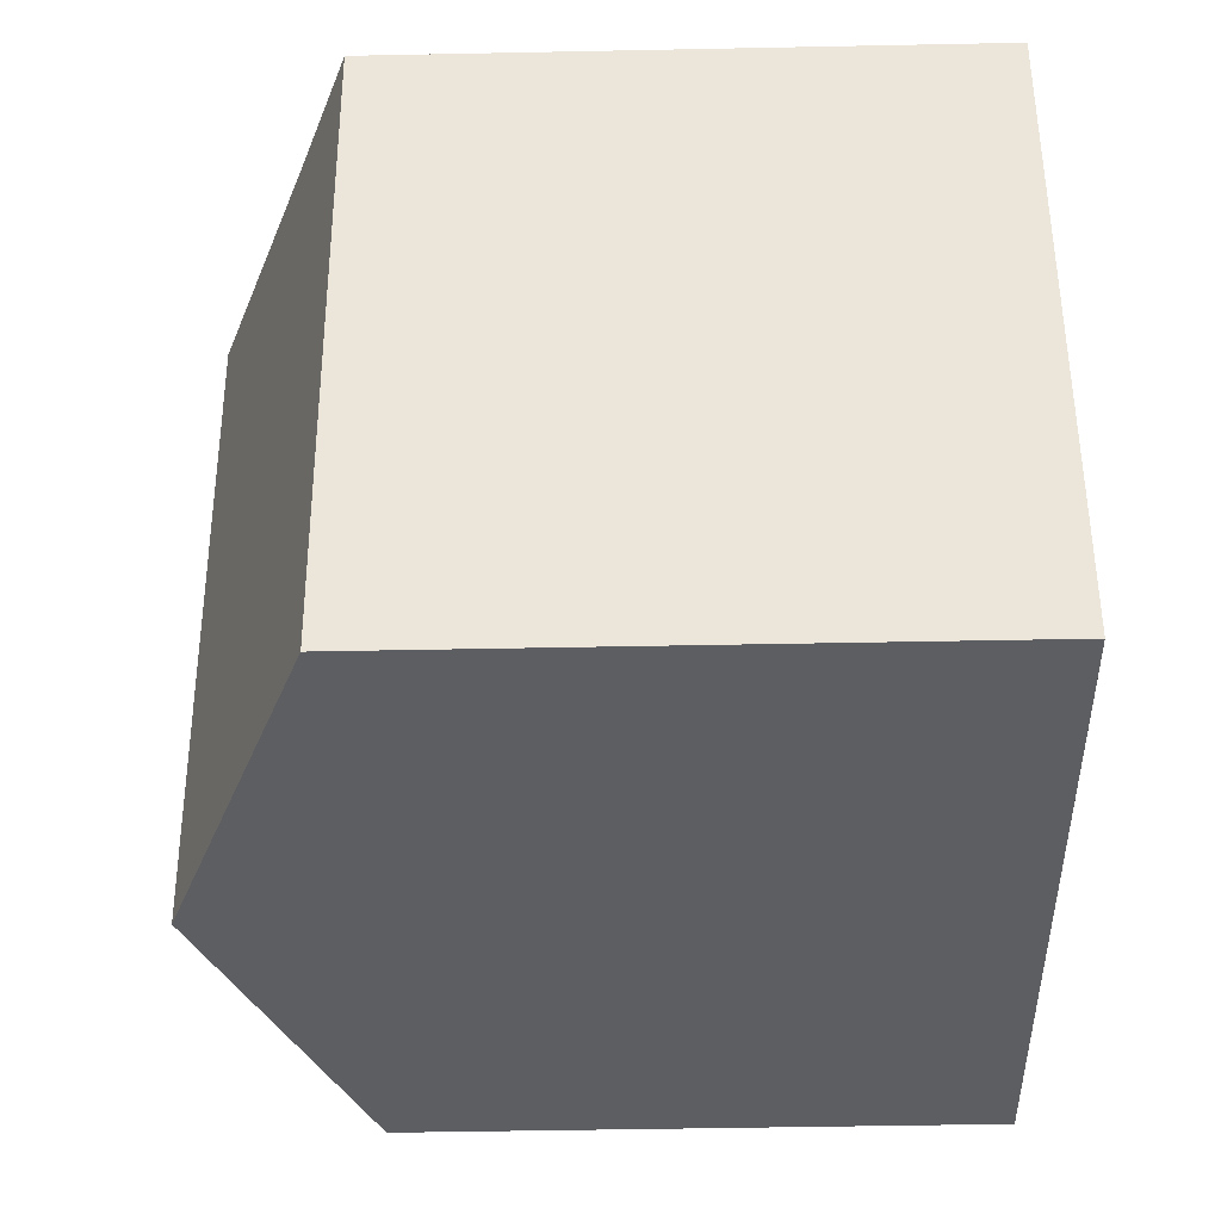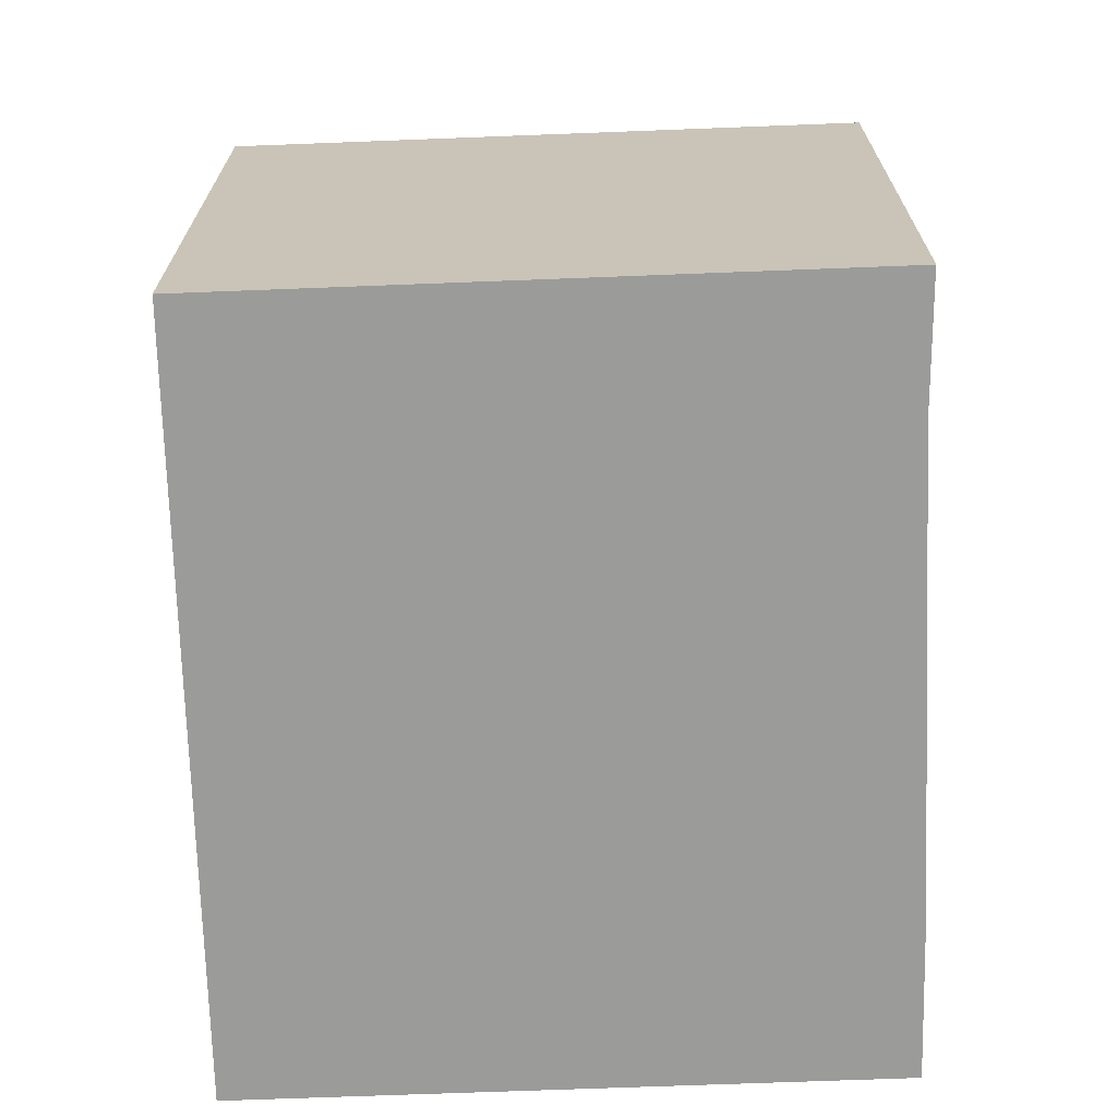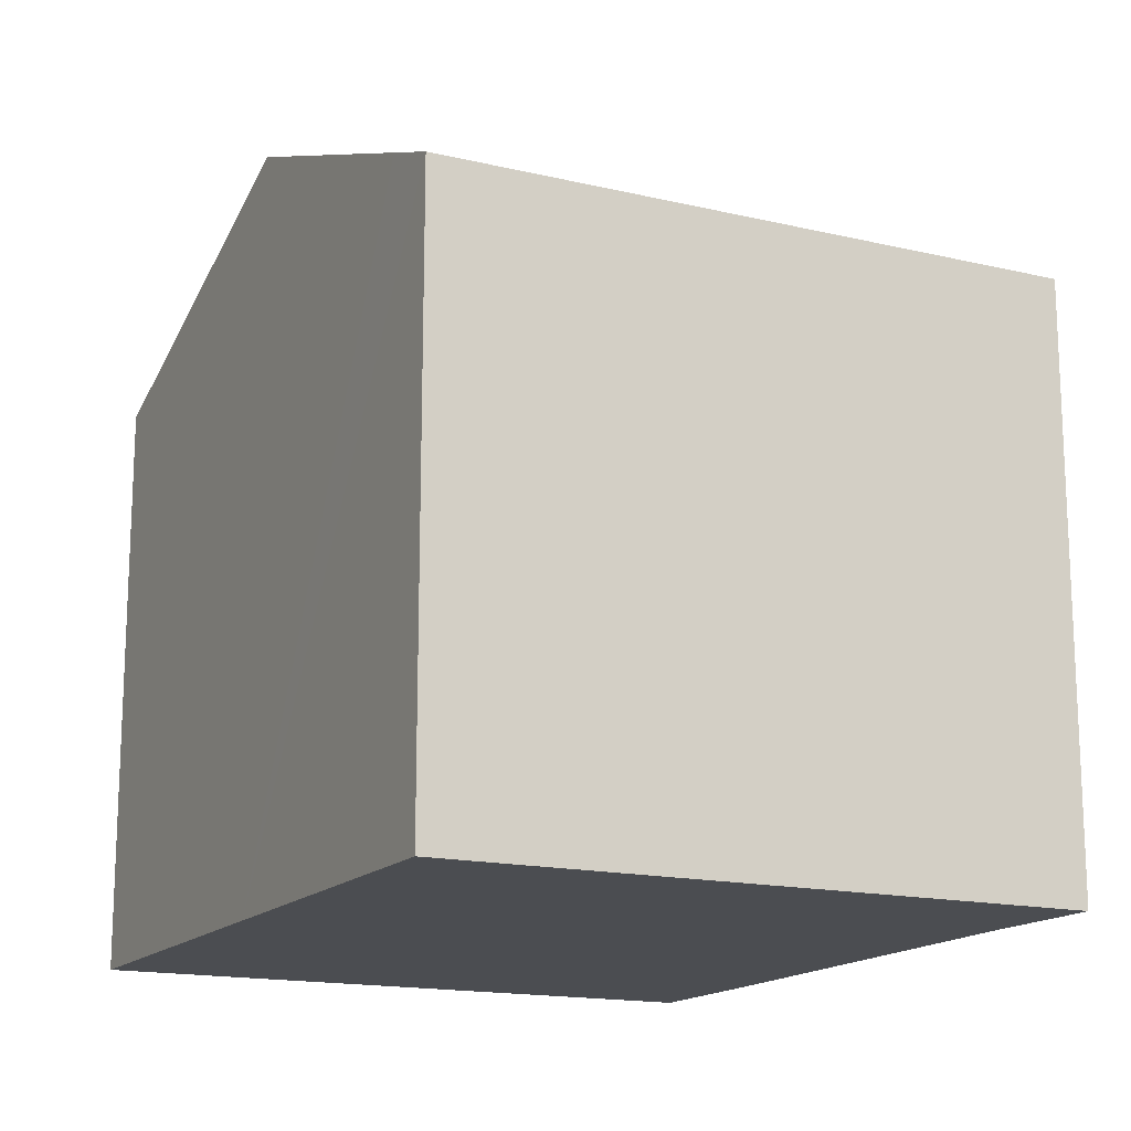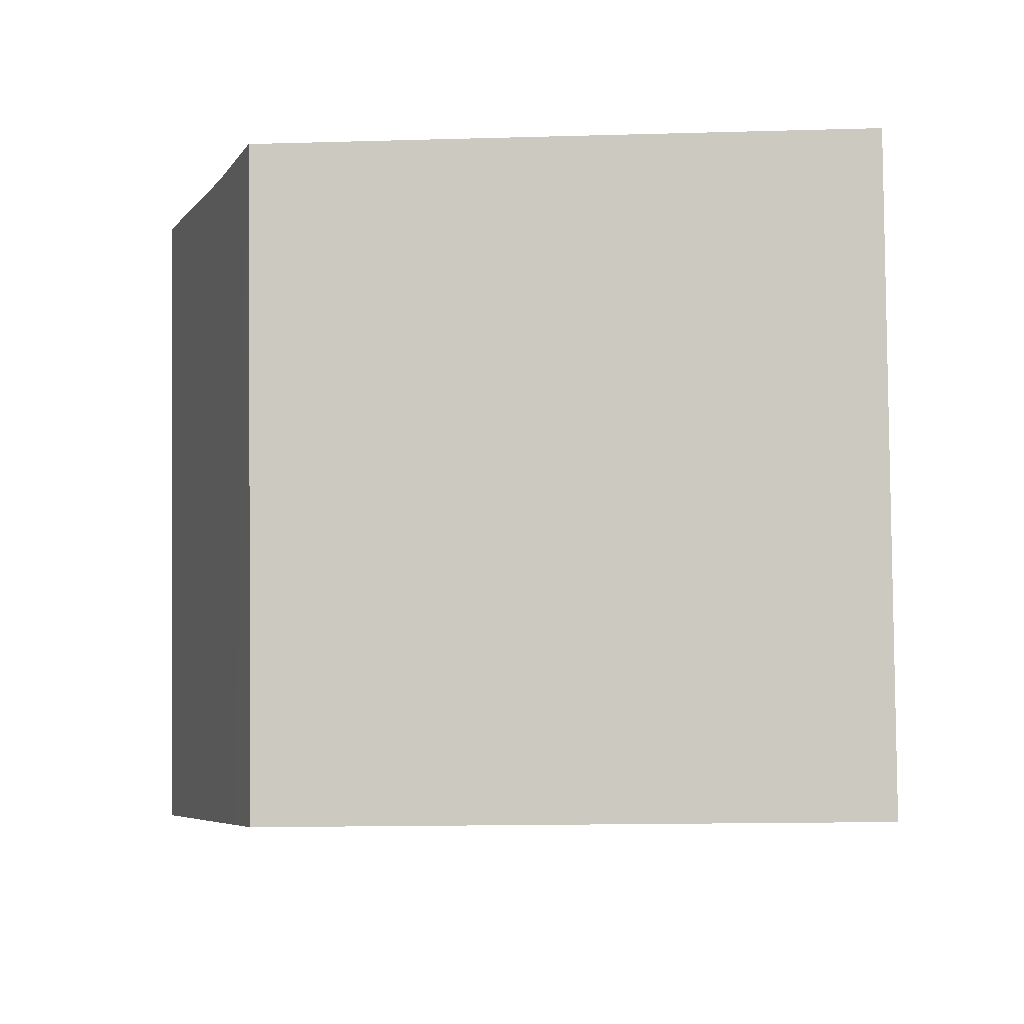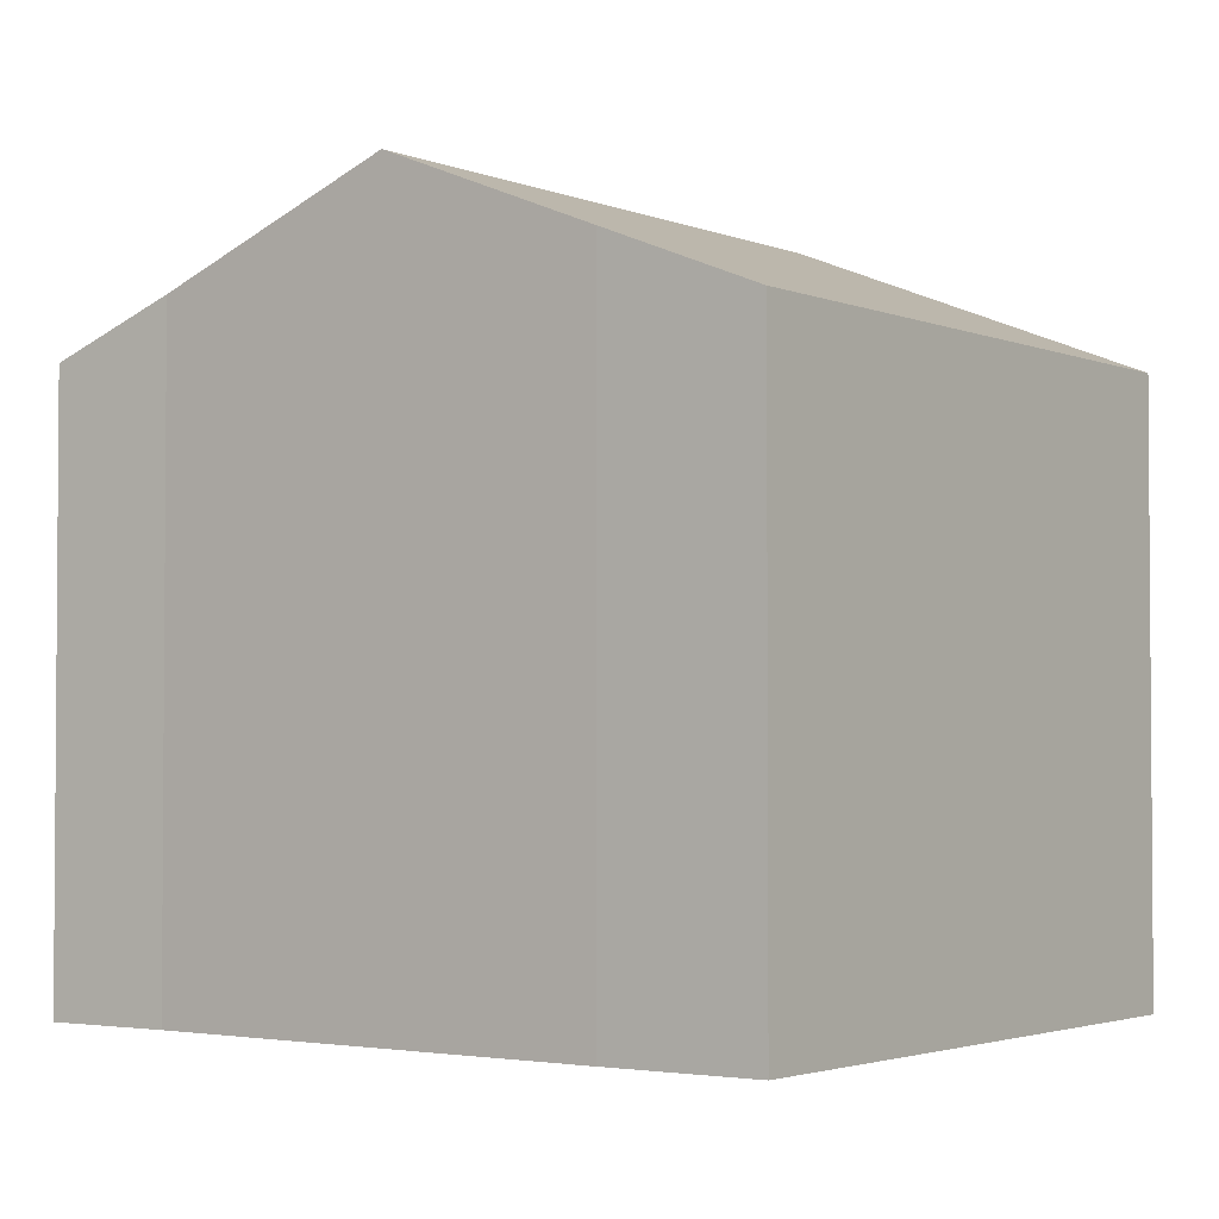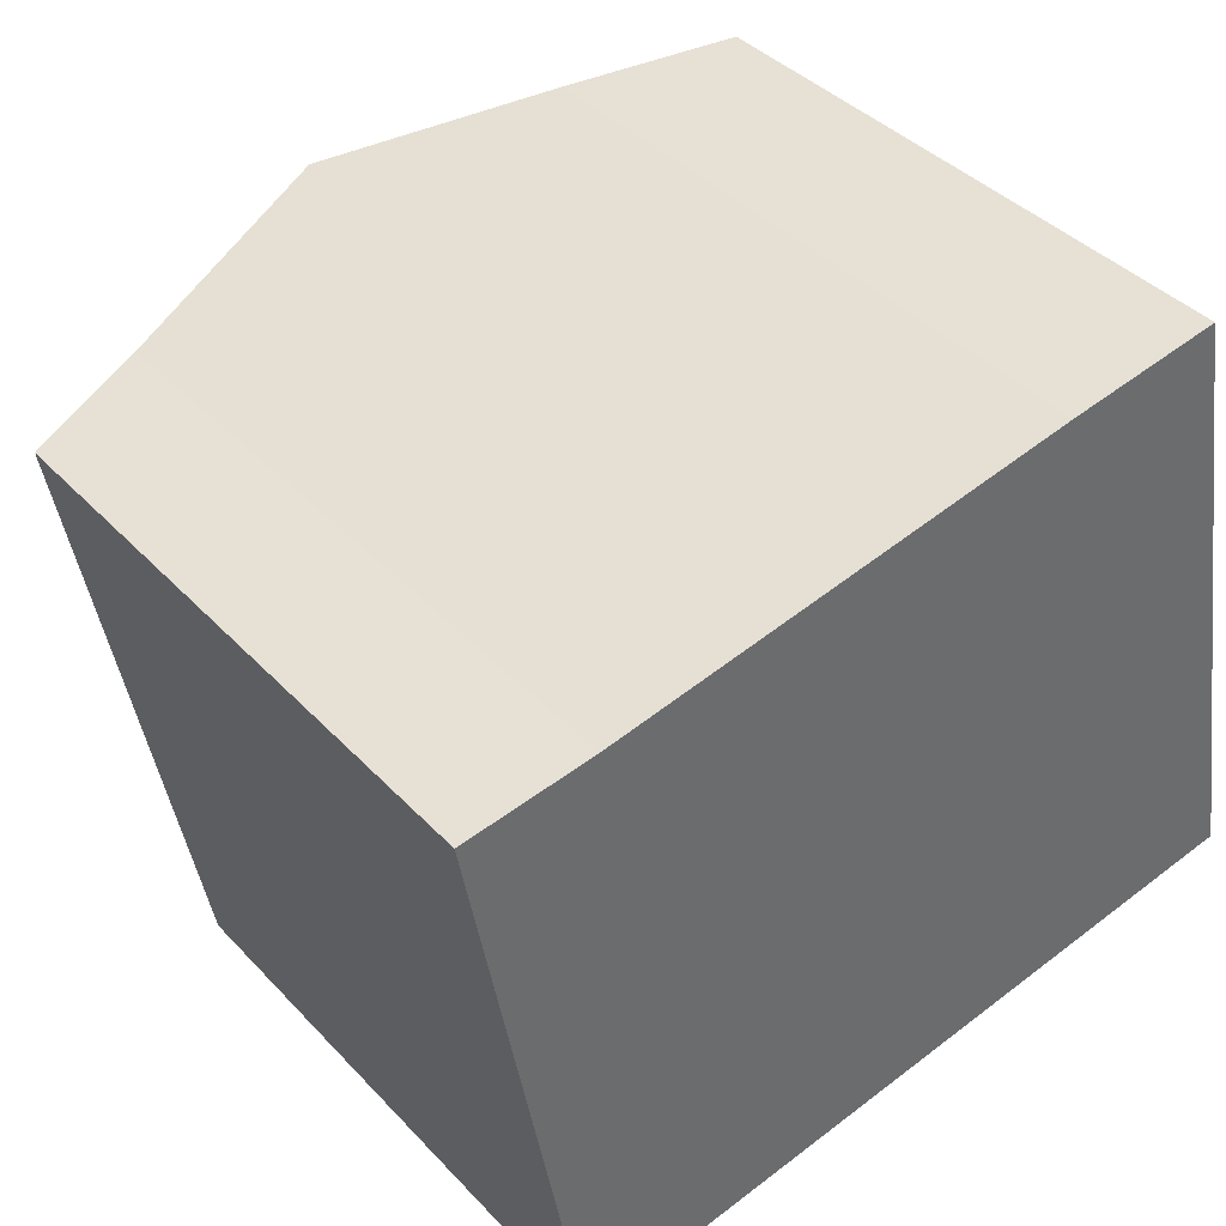
<metadata>
{"format":"obj","ext":"obj","renderer":"f3d","projection":"perspective","resolution":1024,"background":"white","views":[{"elev":-47.0,"azim":-88.7,"up":"+Z"},{"elev":-69.6,"azim":-98.1,"up":"+Y"},{"elev":-15.9,"azim":-126.5,"up":"+Y"},{"elev":-14.7,"azim":-86.4,"up":"+Z"},{"elev":-2.6,"azim":26.1,"up":"+Y"},{"elev":39.7,"azim":-38.1,"up":"+Z"}]}
</metadata>
<code>
v  11.19 7.668 -6.516
v  7.701 8.466 1.368
v  9.703 7.668 1.7
v  4.856 9.603 0.833
v  6.334 9.603 -7.328
v  0 7.667 4.695e-16
v  2.336 8.011 -7.996
v  1.481 7.67 -8.138
v  1.674 8.331 0.235
v  1.481 4.983e-16 -8.138
v  0 0 0
v  1.674 -1.439e-17 0.235
v  7.701 -8.377e-17 1.368
v  4.856 -5.101e-17 0.833
v  9.703 -1.041e-16 1.7
v  11.19 3.99e-16 -6.516
v  6.334 4.487e-16 -7.328
v  2.336 4.896e-16 -7.996
g defaultobject
f 1 2 3
f 2 1 4
f 4 1 5
f 6 7 8
f 7 6 5
f 5 6 9
f 5 9 4
f 10 6 8
f 6 10 11
f 6 12 9
f 12 6 11
f 9 2 4
f 2 9 12
f 2 12 13
f 13 12 14
f 13 3 2
f 3 13 15
f 15 1 3
f 1 15 16
f 16 5 1
f 5 16 7
f 7 16 17
f 7 17 8
f 8 17 10
f 10 17 18
f 15 17 16
f 17 15 13
f 17 13 14
f 17 14 18
f 18 14 12
f 18 12 11
f 18 11 10

</code>
